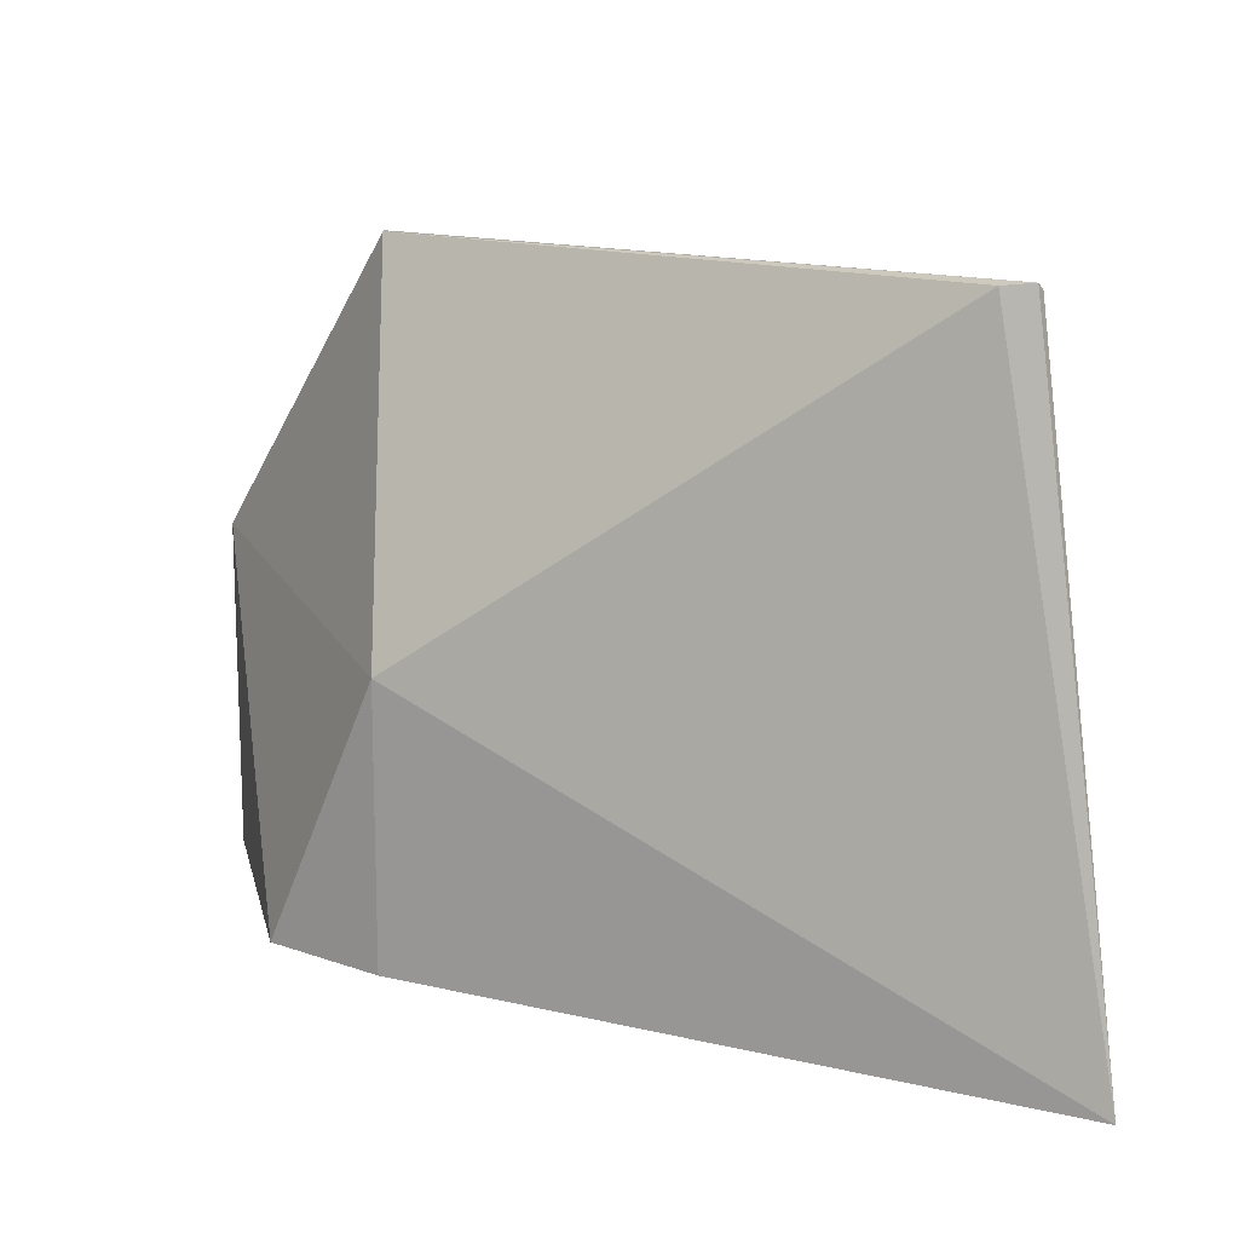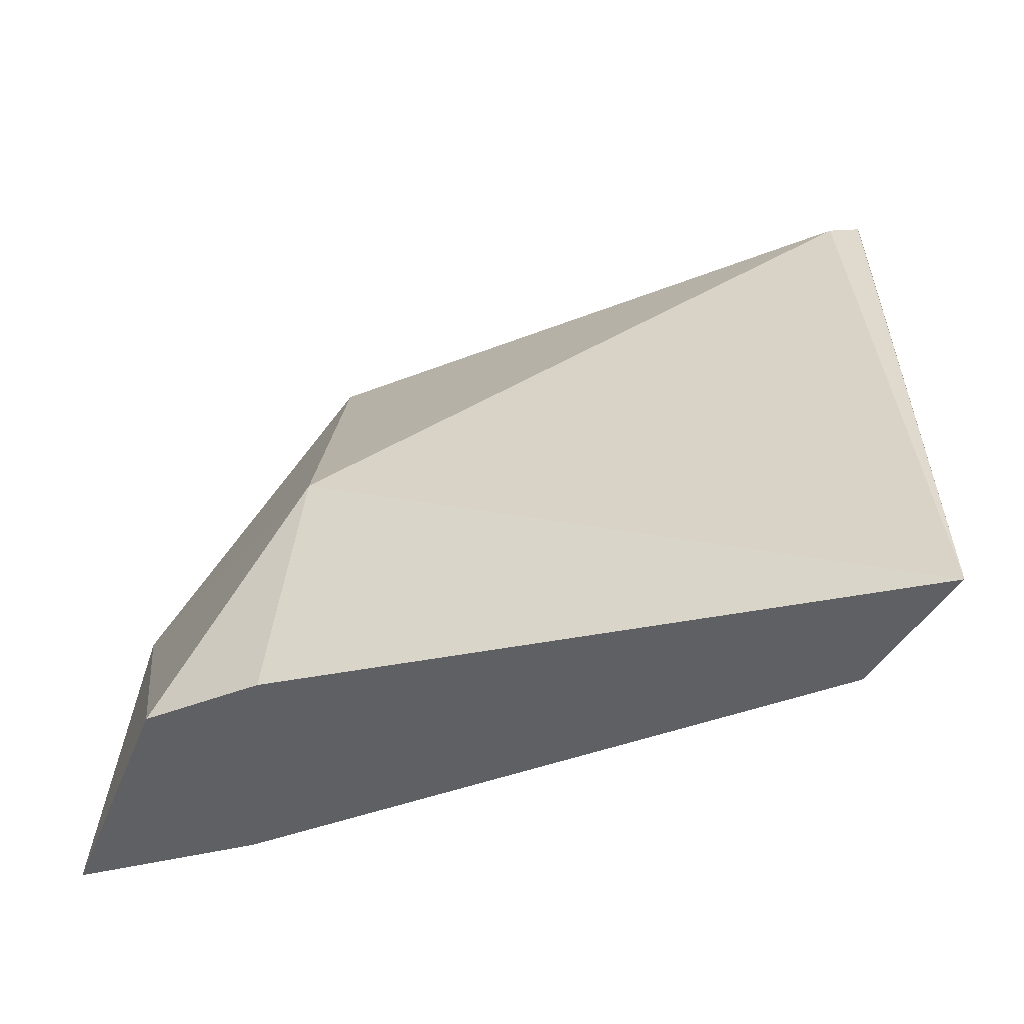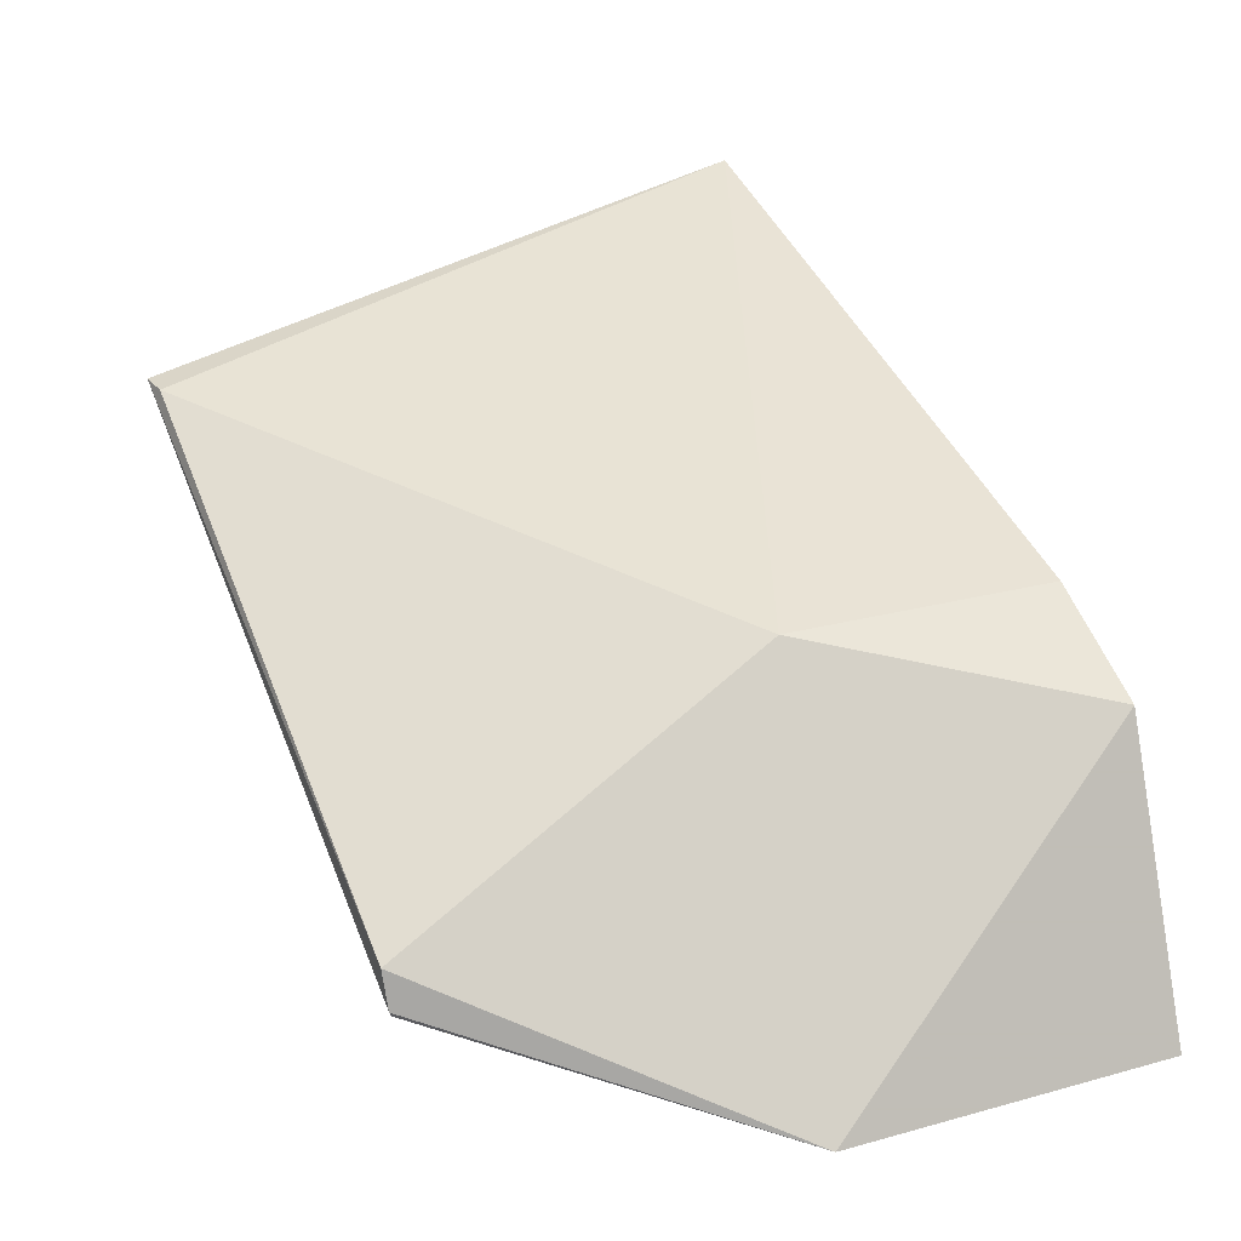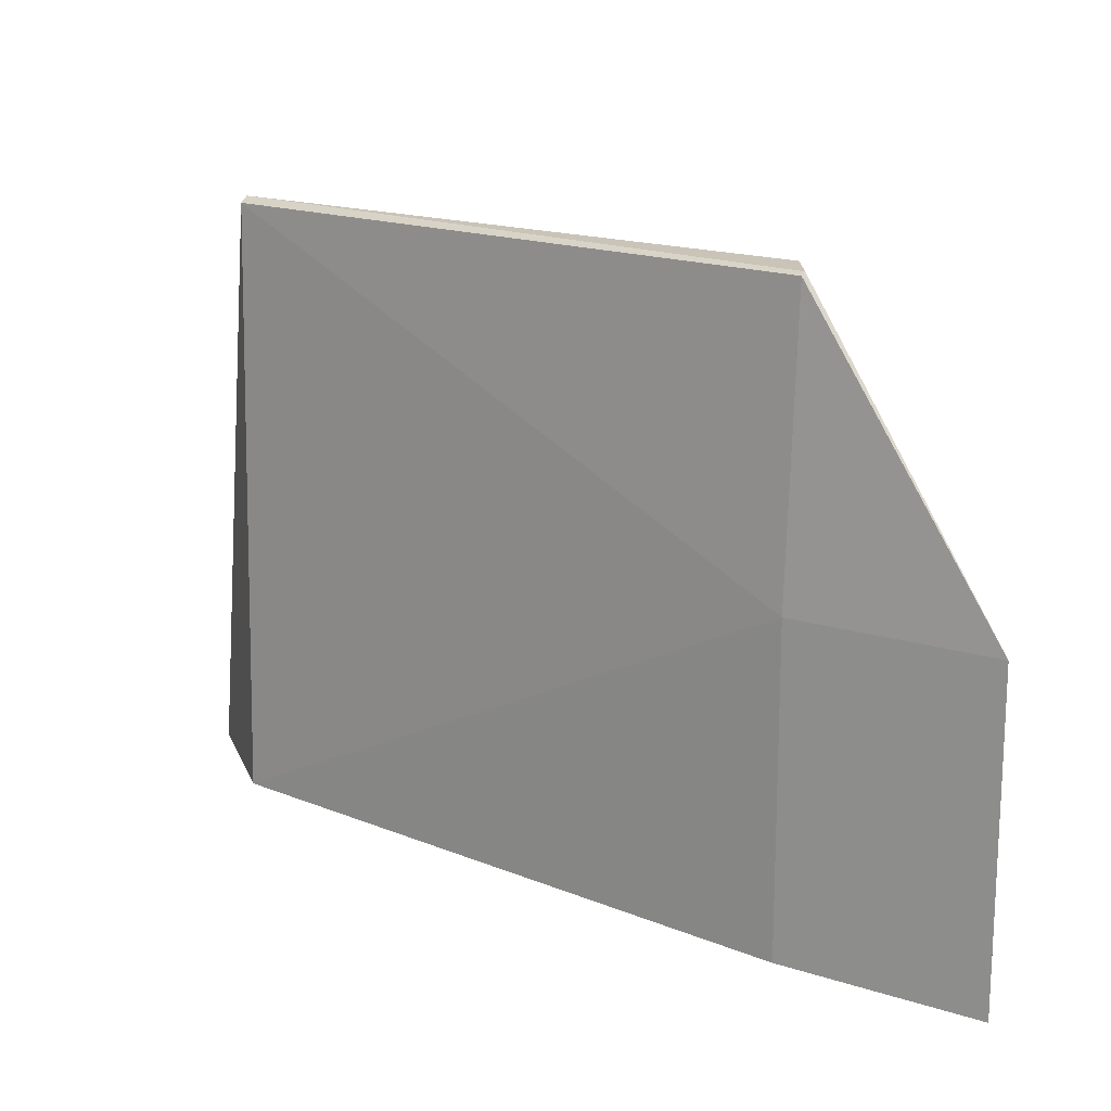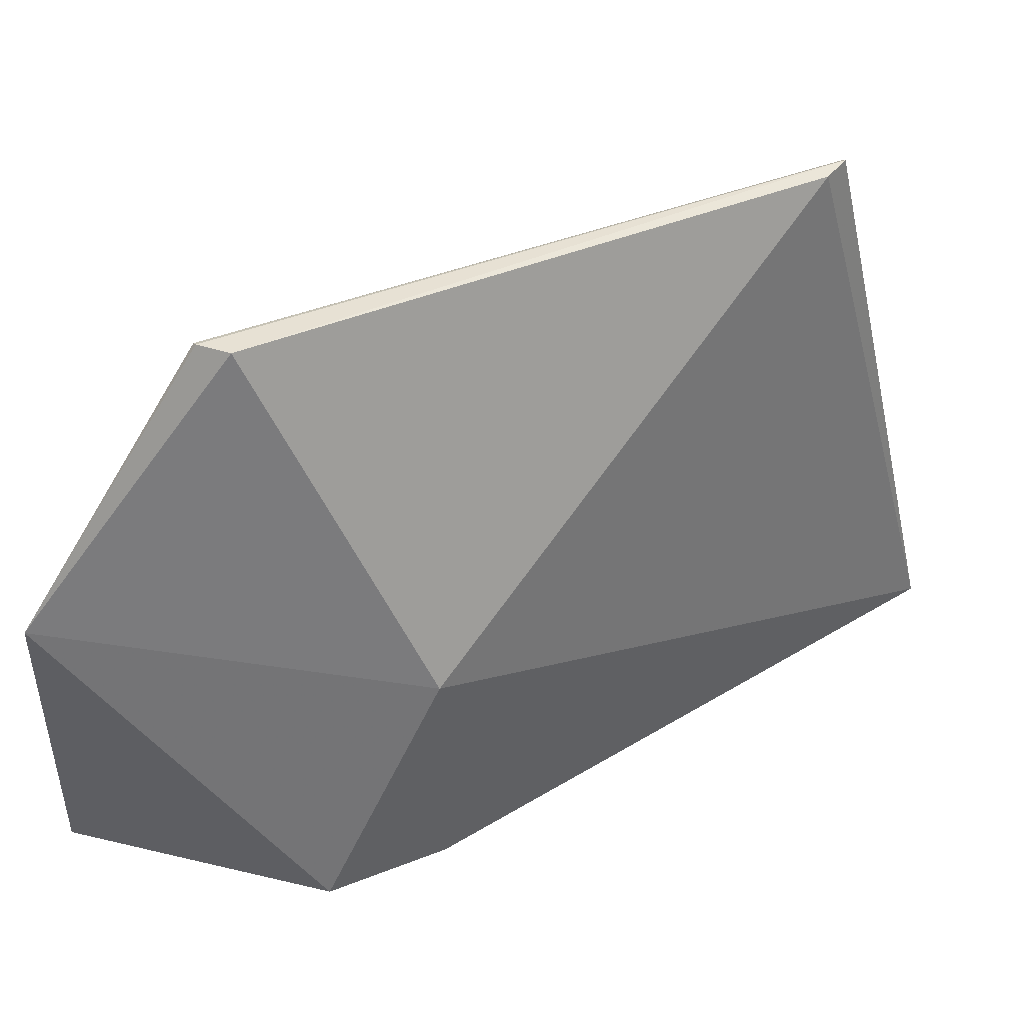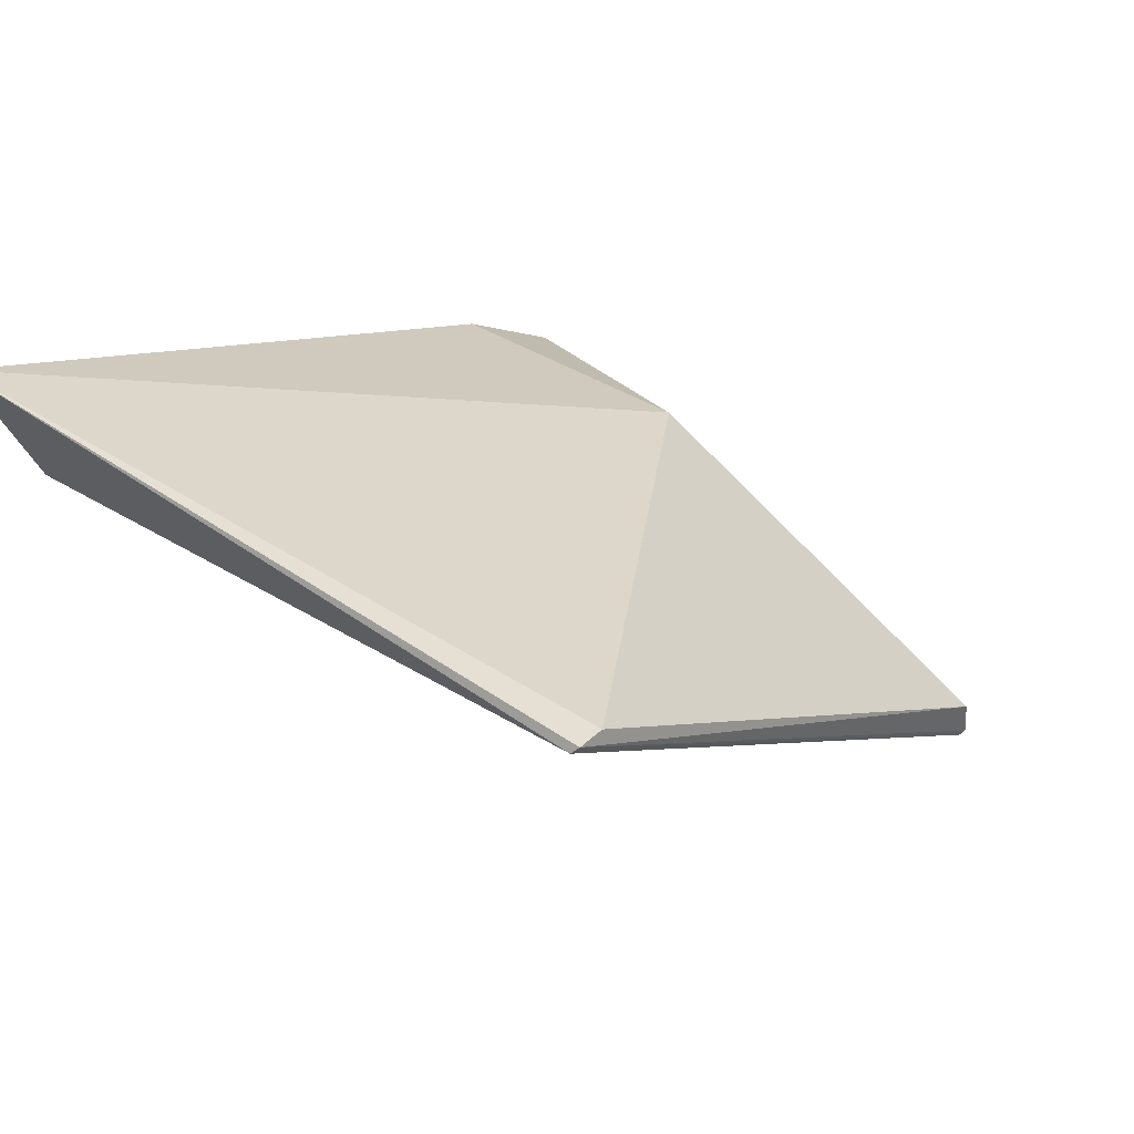
<metadata>
{"format":"obj","ext":"obj","renderer":"f3d","projection":"perspective","resolution":1024,"background":"white","views":[{"elev":13.9,"azim":8.0,"up":"+Y"},{"elev":45.3,"azim":6.7,"up":"+Z"},{"elev":23.1,"azim":-115.1,"up":"+Z"},{"elev":16.4,"azim":-170.5,"up":"+Y"},{"elev":45.7,"azim":-54.4,"up":"+Y"},{"elev":35.5,"azim":131.3,"up":"+Z"}]}
</metadata>
<code>
v 64.73 -8.325 -58.75
v 64.22 -8.323 -59.78
v 64.14 -3.731 -59.63
v 58.54 -5.93 -62.9
v 59.29 -8.325 -60.89
v 59.94 -5.93 -62.28
v 64.17 -3.777 -59.68
v 58.54 -8.323 -62.9
v 60.14 -6.353 -60.4
v 59.89 -3.771 -62.19
v 59.94 -8.323 -62.28
v 60.14 -8.325 -60.4
v 63.92 -3.753 -59.65
v 59.93 -3.73 -61.89
v 59.87 -3.749 -62.15
f 7 1 2
f 7 3 1
f 7 2 6
f 8 1 5
f 8 5 4
f 8 4 6
f 9 4 5
f 10 7 6
f 10 6 4
f 10 3 7
f 11 8 6
f 11 6 2
f 11 2 1
f 11 1 8
f 12 9 5
f 12 5 1
f 12 1 9
f 13 9 1
f 13 1 3
f 14 4 9
f 14 9 13
f 14 13 3
f 15 10 4
f 15 4 14
f 15 14 3
f 15 3 10

</code>
